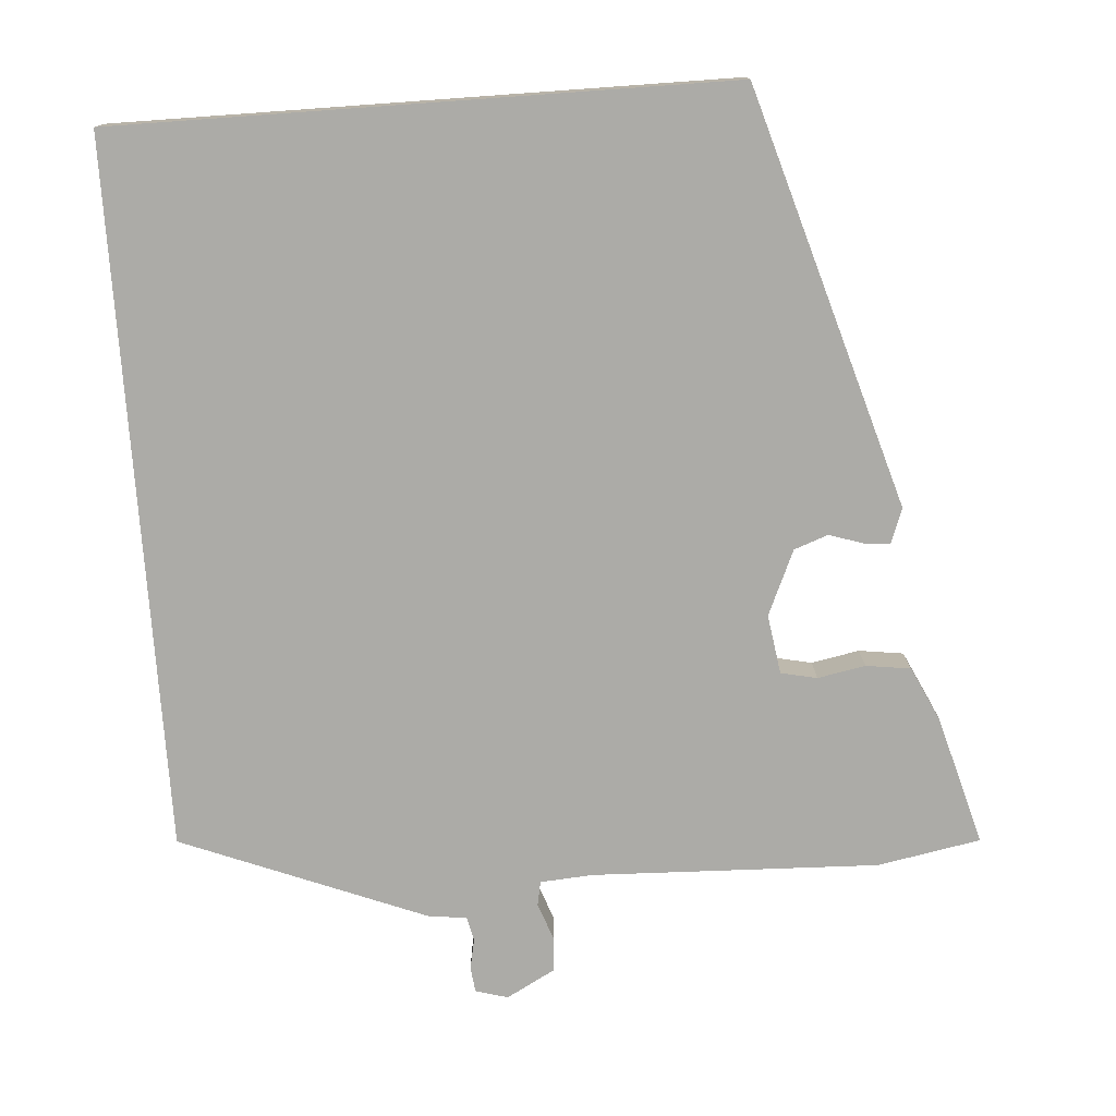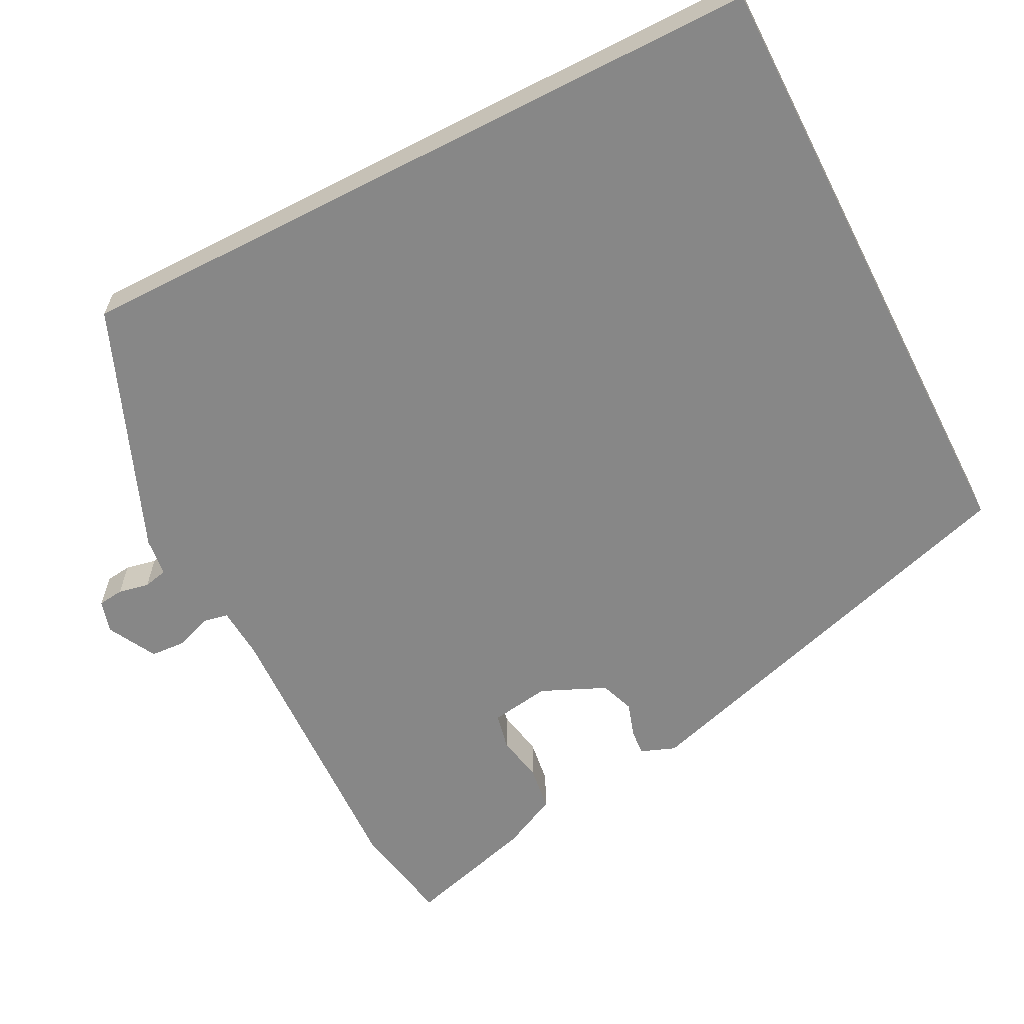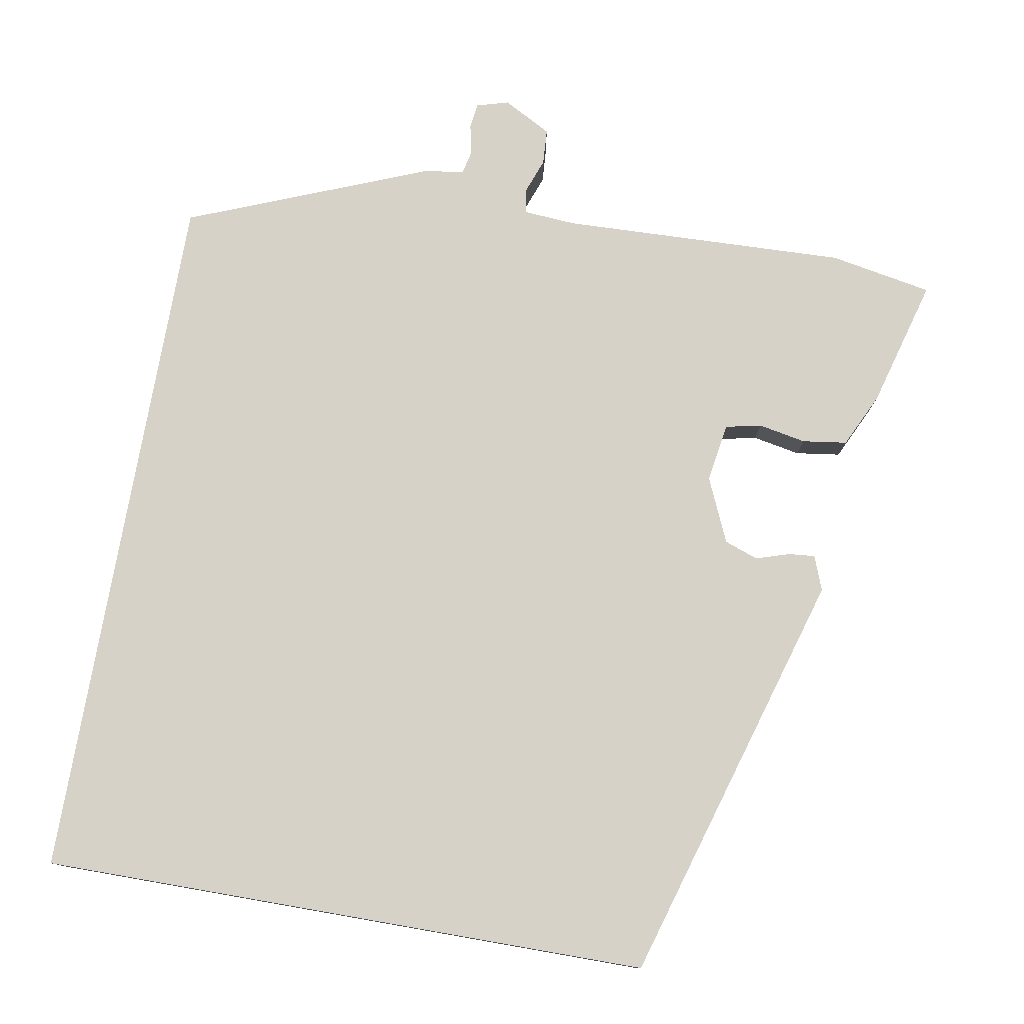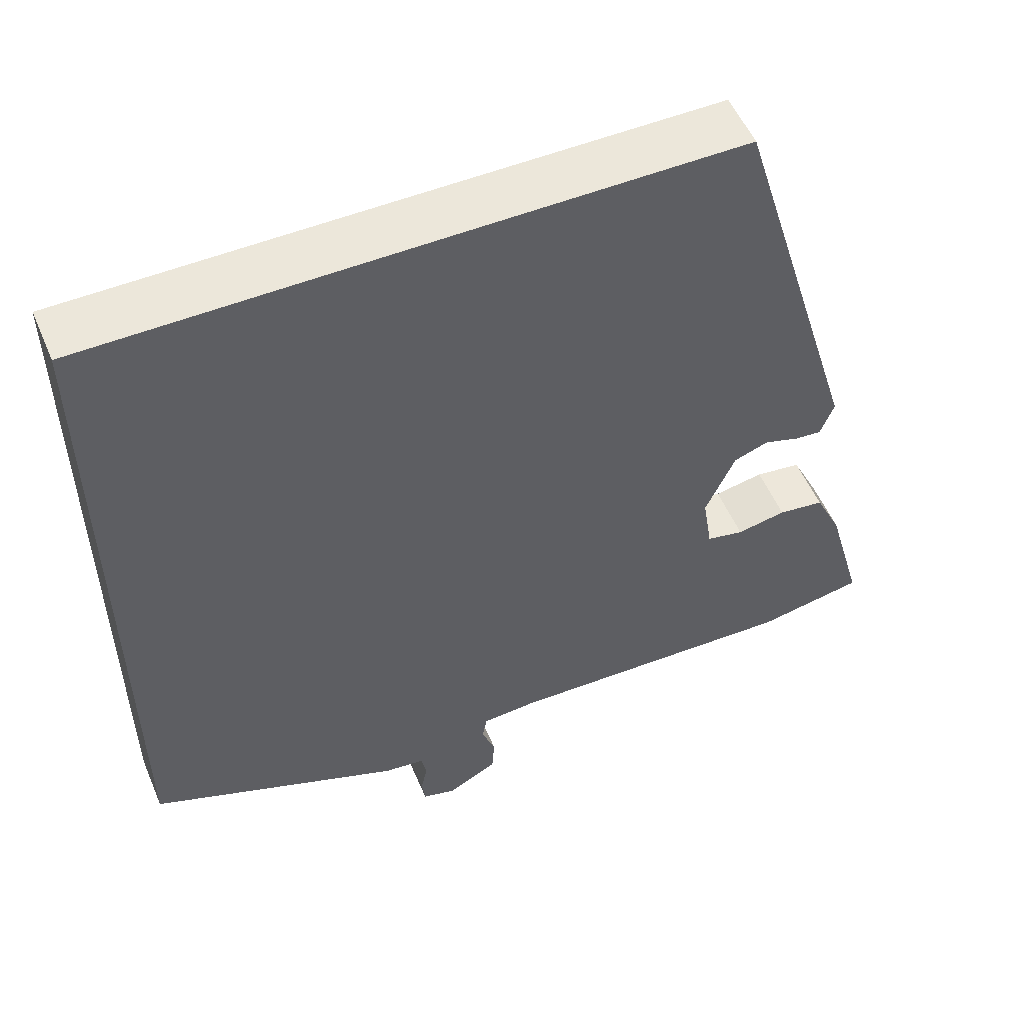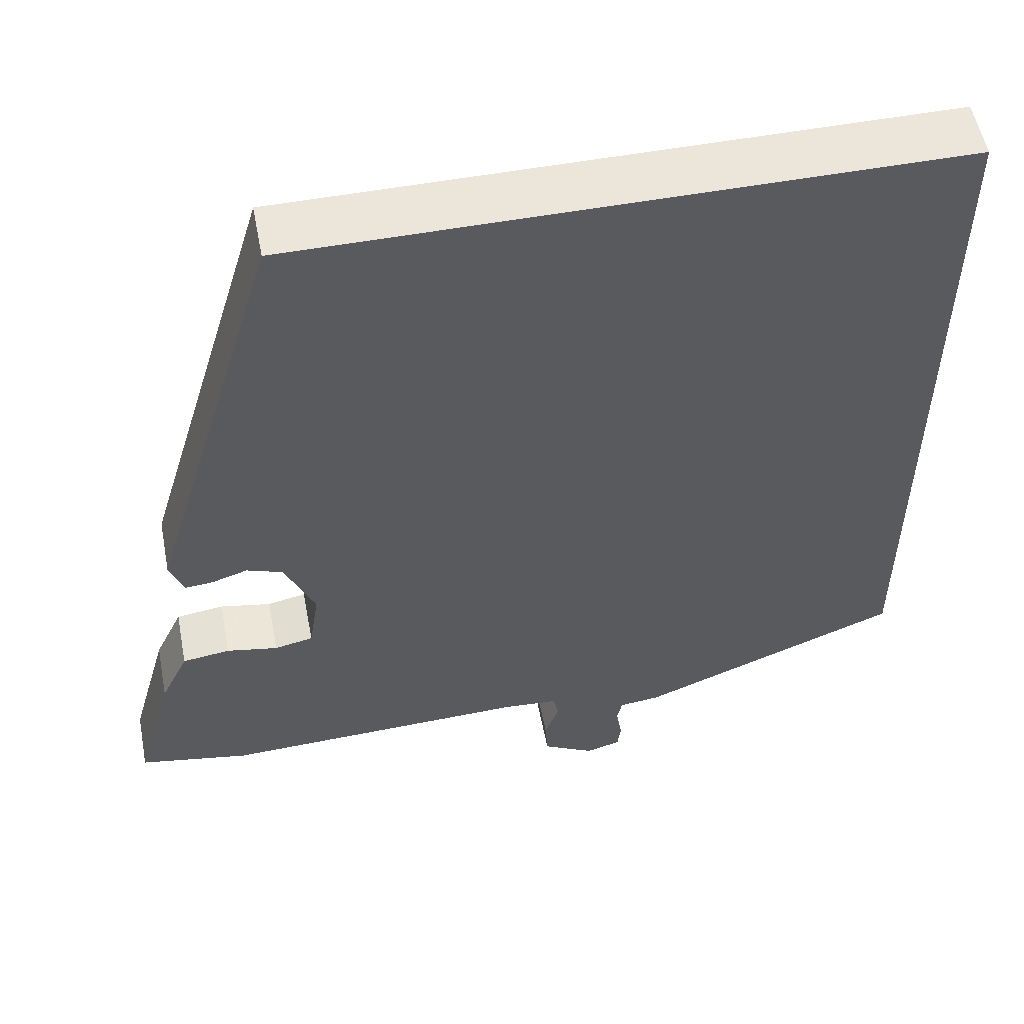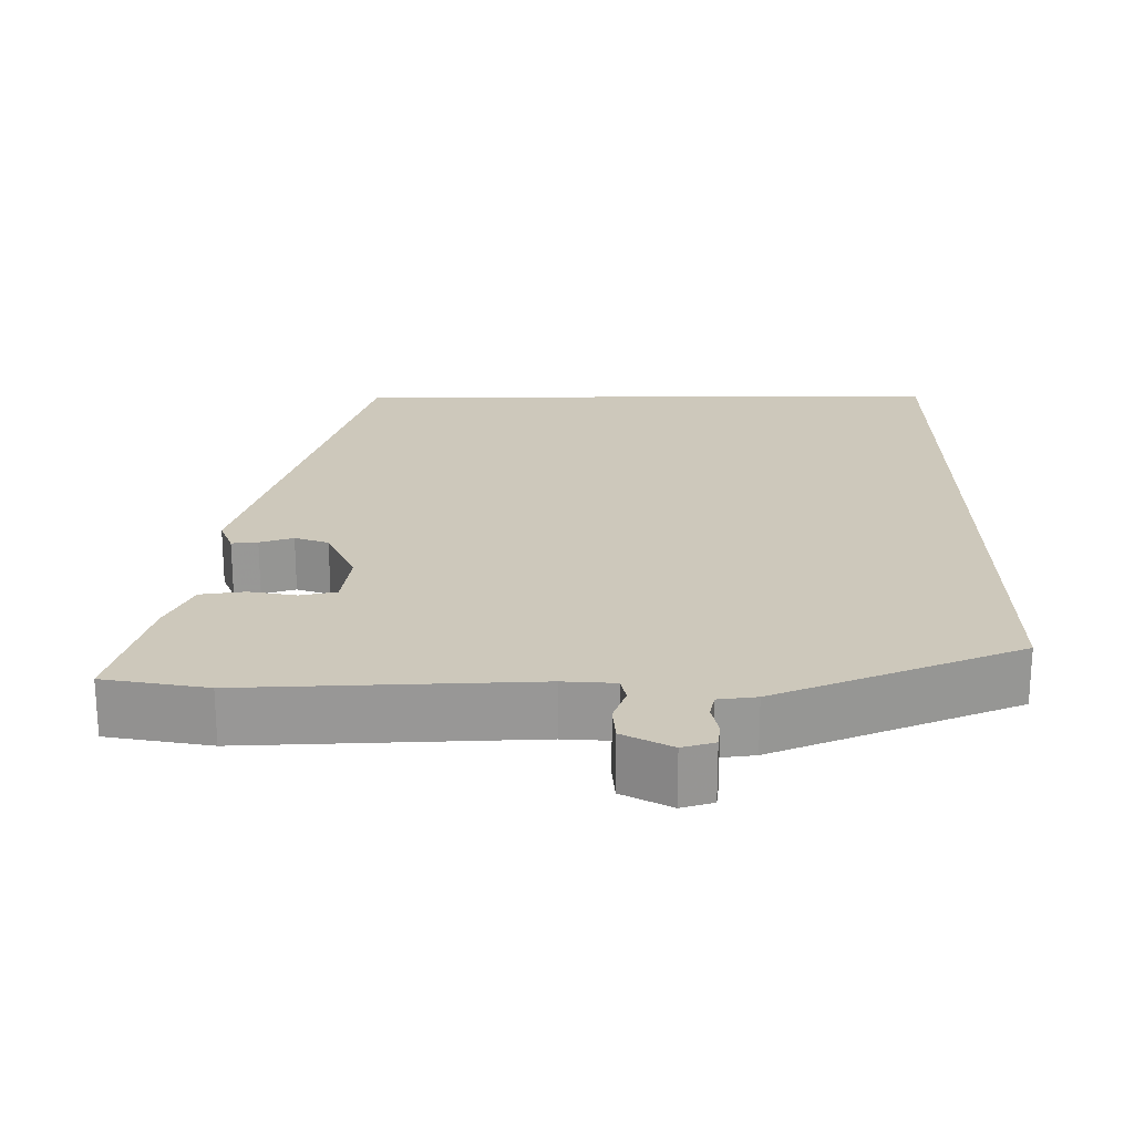
<metadata>
{"format":"obj","ext":"obj","renderer":"f3d","projection":"perspective","resolution":1024,"background":"white","views":[{"elev":-76.3,"azim":4.1,"up":"+Y"},{"elev":-62.5,"azim":-62.9,"up":"+Y"},{"elev":77.9,"azim":9.9,"up":"+Y"},{"elev":53.9,"azim":-22.9,"up":"+Z"},{"elev":54.5,"azim":169.1,"up":"+Z"},{"elev":22.0,"azim":179.4,"up":"+Y"}]}
</metadata>
<code>
v 0.543 0.07 -0.492
v 0.409 0.07 -0.517
v 0.036 0.07 -0.504
v -0.032 0.07 -0.509
v -0.038 0.07 -0.541
v -0.021 0.07 -0.587
v -0.024 0.07 -0.634
v -0.087 0.07 -0.668
v -0.129 0.07 -0.656
v -0.133 0.07 -0.623
v -0.125 0.07 -0.583
v -0.132 0.07 -0.552
v -0.182 0.07 -0.546
v -0.5 0.07 -0.419
v -0.5 0.07 0.5
v 0.296 0.07 0.5
v 0.459 0.07 -0.042
v 0.442 0.07 -0.087
v 0.408 0.07 -0.084
v 0.364 0.07 -0.07
v 0.32 0.07 -0.086
v 0.283 0.07 -0.17
v 0.295 0.07 -0.247
v 0.342 0.07 -0.257
v 0.404 0.07 -0.245
v 0.462 0.07 -0.253
v 0.496 0.07 -0.324
v 0.543 0 -0.492
v 0.409 0 -0.517
v 0.036 0 -0.504
v -0.032 0 -0.509
v -0.038 0 -0.541
v -0.021 0 -0.587
v -0.024 0 -0.634
v -0.087 0 -0.668
v -0.129 0 -0.656
v -0.133 0 -0.623
v -0.125 0 -0.583
v -0.132 0 -0.552
v -0.182 0 -0.546
v -0.5 0 -0.419
v -0.5 0 0.5
v 0.296 0 0.5
v 0.459 0 -0.042
v 0.442 0 -0.087
v 0.408 0 -0.084
v 0.364 0 -0.07
v 0.32 0 -0.086
v 0.283 0 -0.17
v 0.295 0 -0.247
v 0.342 0 -0.257
v 0.404 0 -0.245
v 0.462 0 -0.253
v 0.496 0 -0.324
f 1 2 3
f 27 1 3
f 26 27 3
f 25 26 3
f 24 25 3
f 23 24 3 4
f 22 23 4
f 21 22 4
f 18 19 20
f 17 18 20
f 16 17 20
f 15 16 20
f 15 20 21
f 15 21 4
f 14 15 4
f 13 14 4
f 12 13 4
f 9 10 11
f 8 9 11
f 7 8 11
f 6 7 11
f 5 6 11
f 4 5 11 12
f 30 29 28
f 30 28 54
f 30 54 53
f 30 53 52
f 30 52 51
f 31 30 51 50
f 31 50 49
f 31 49 48
f 47 46 45
f 47 45 44
f 47 44 43
f 47 43 42
f 48 47 42
f 31 48 42
f 31 42 41
f 31 41 40
f 31 40 39
f 38 37 36
f 38 36 35
f 38 35 34
f 38 34 33
f 38 33 32
f 39 38 32 31
f 1 28 29 2
f 2 29 30 3
f 3 30 31 4
f 4 31 32 5
f 5 32 33 6
f 6 33 34 7
f 7 34 35 8
f 8 35 36 9
f 9 36 37 10
f 10 37 38 11
f 11 38 39 12
f 12 39 40 13
f 13 40 41 14
f 14 41 42 15
f 15 42 43 16
f 16 43 44 17
f 17 44 45 18
f 18 45 46 19
f 19 46 47 20
f 20 47 48 21
f 21 48 49 22
f 22 49 50 23
f 23 50 51 24
f 24 51 52 25
f 25 52 53 26
f 26 53 54 27
f 27 54 28 1

</code>
